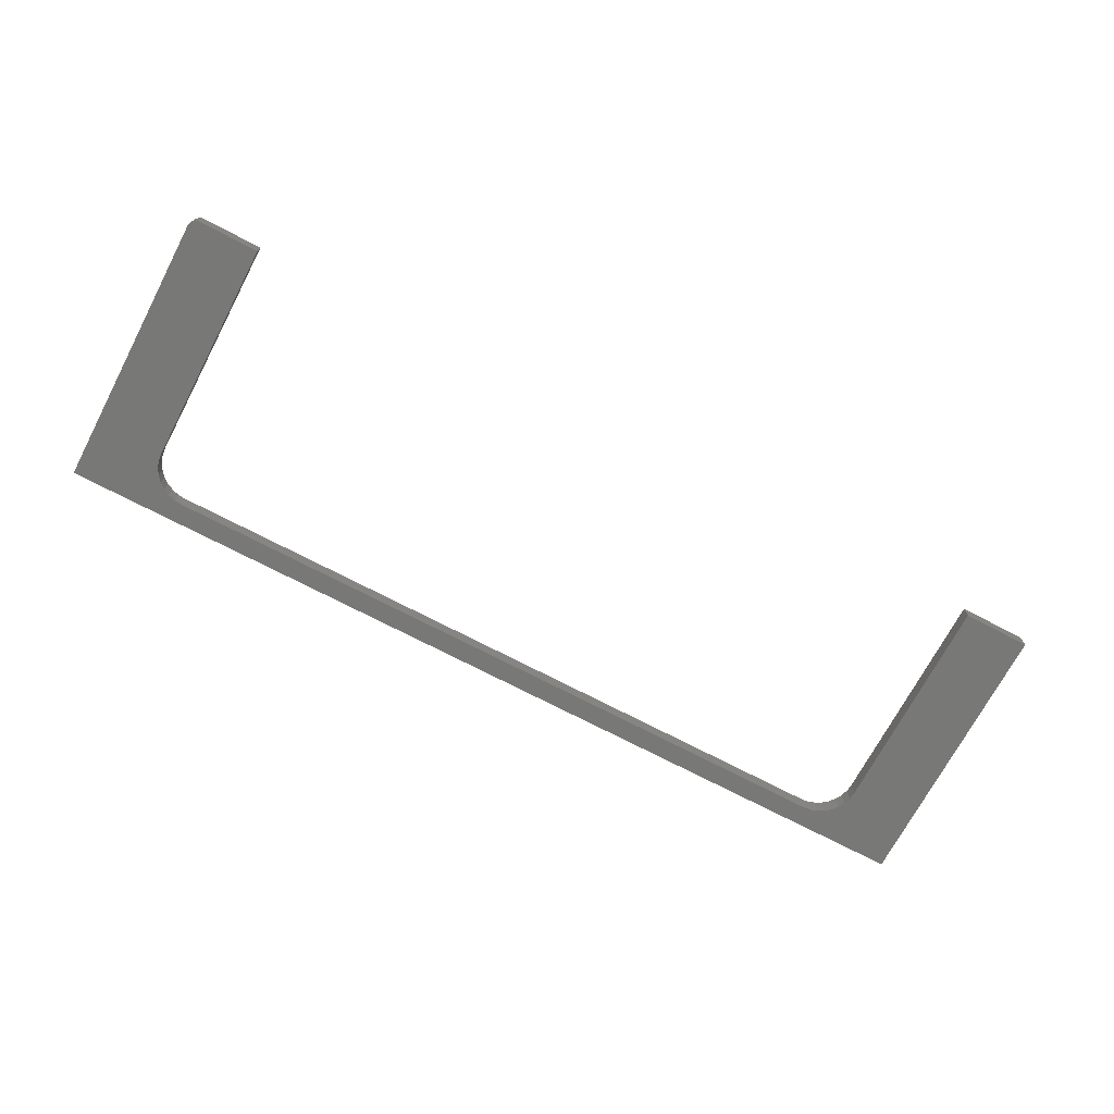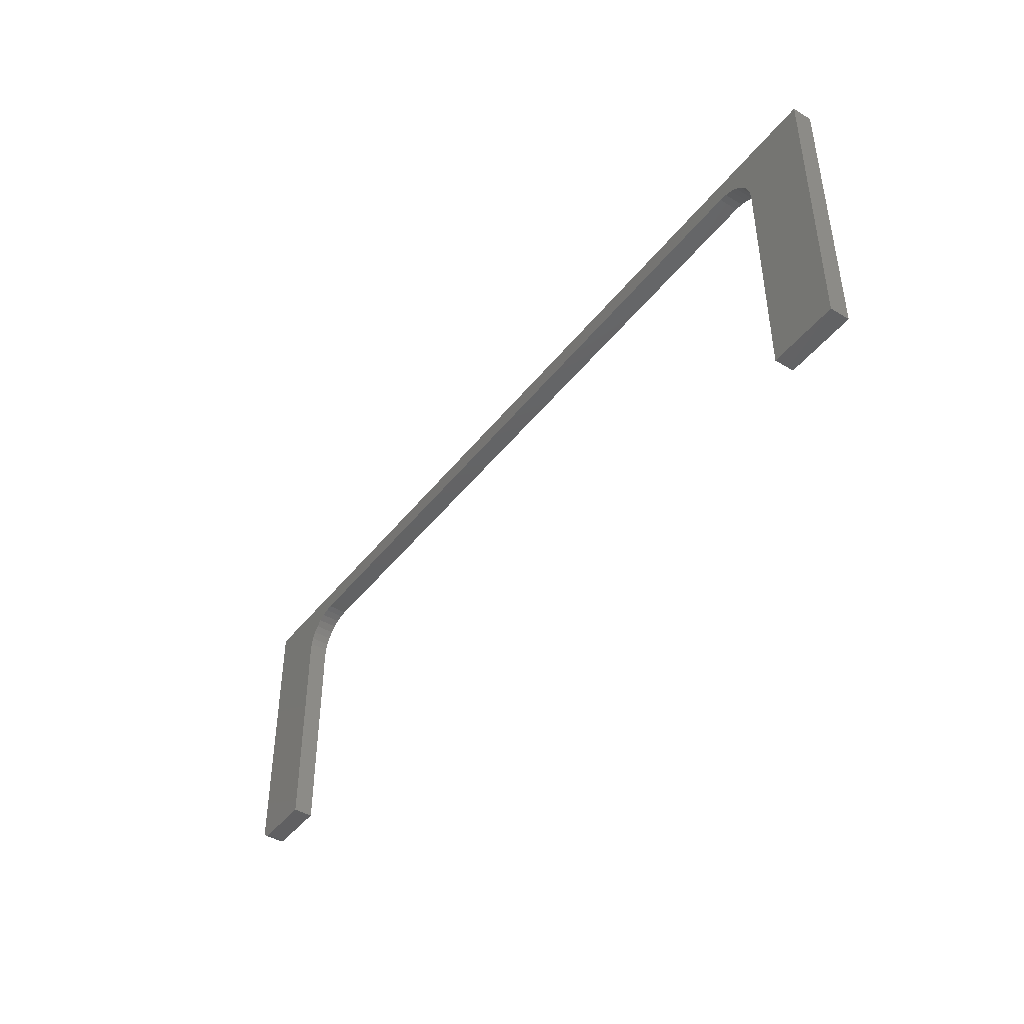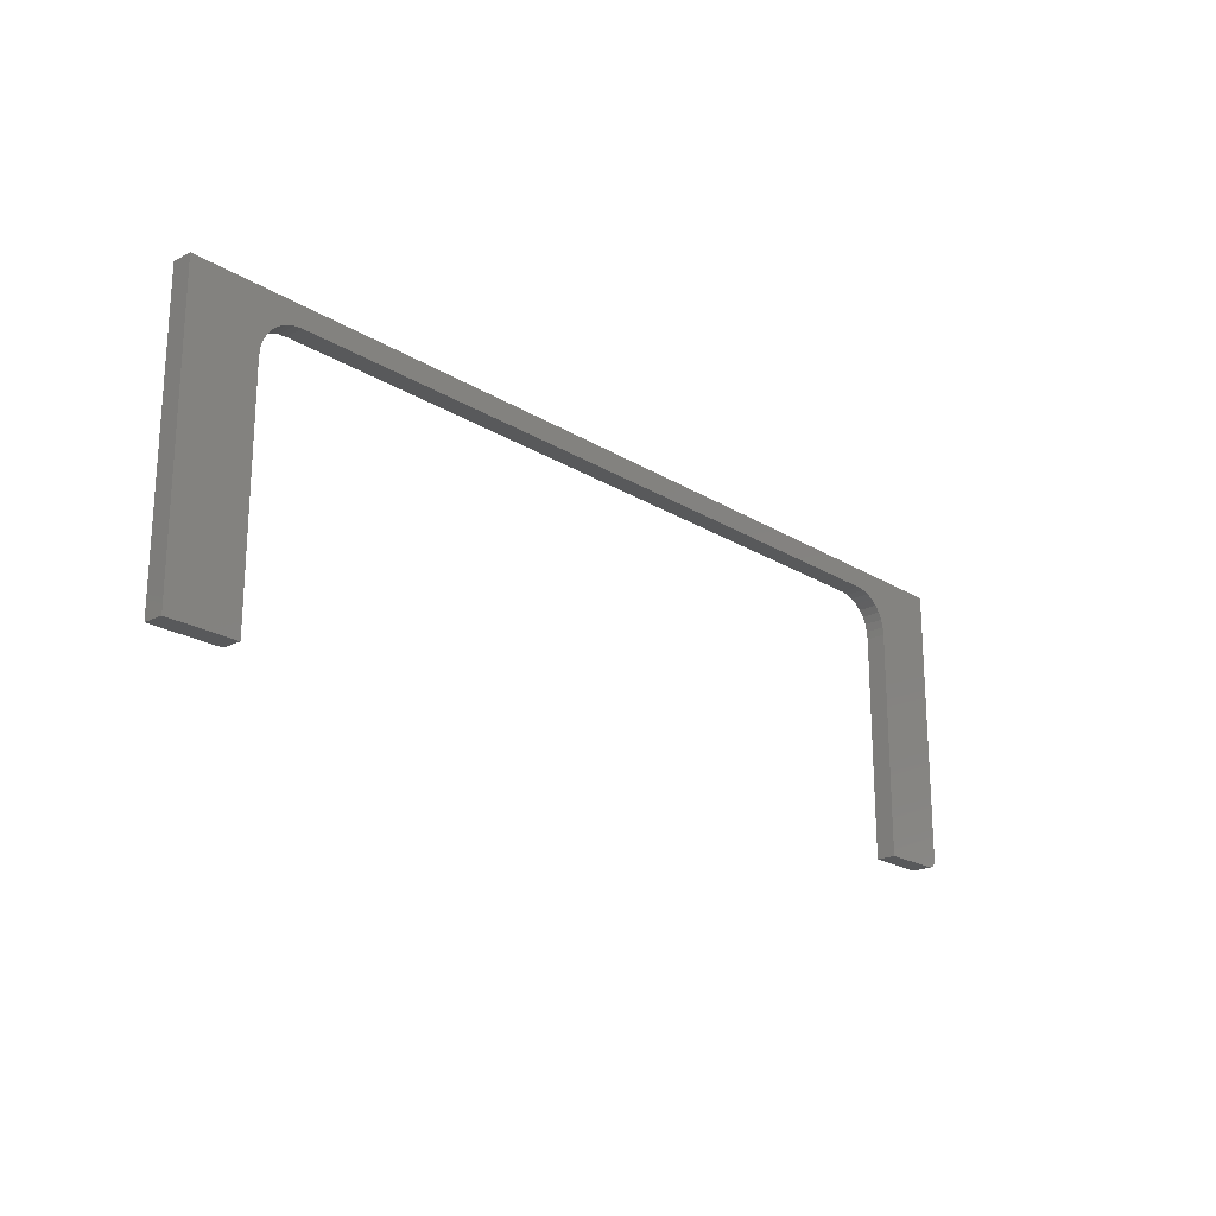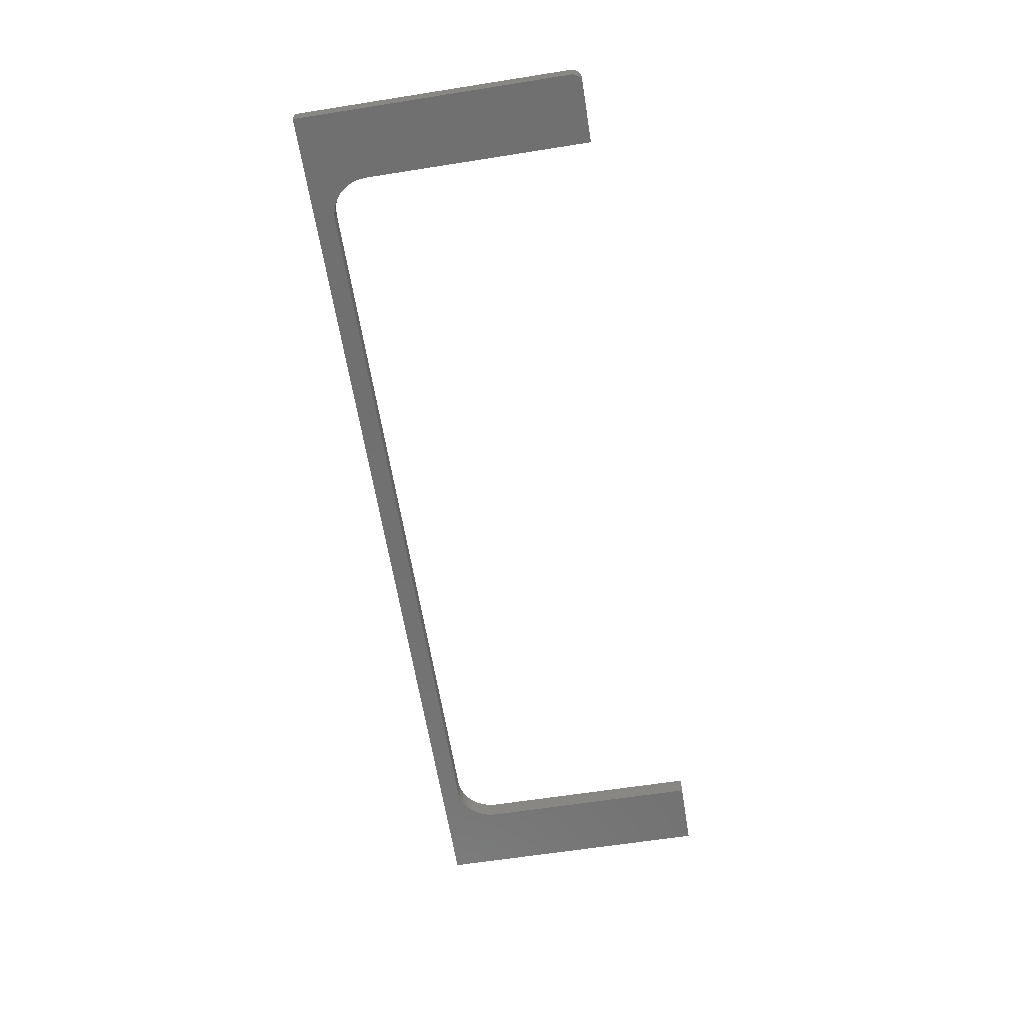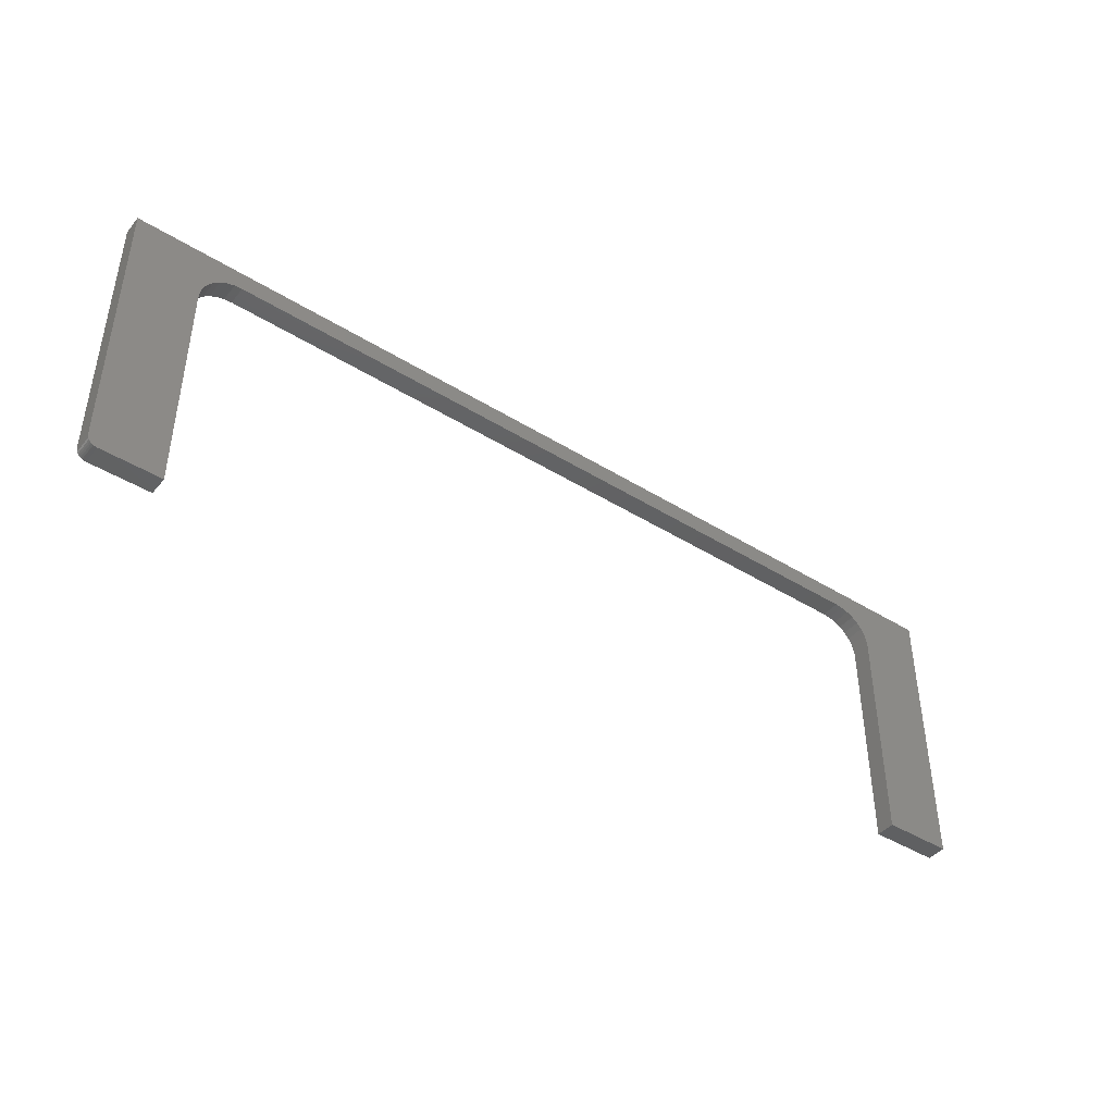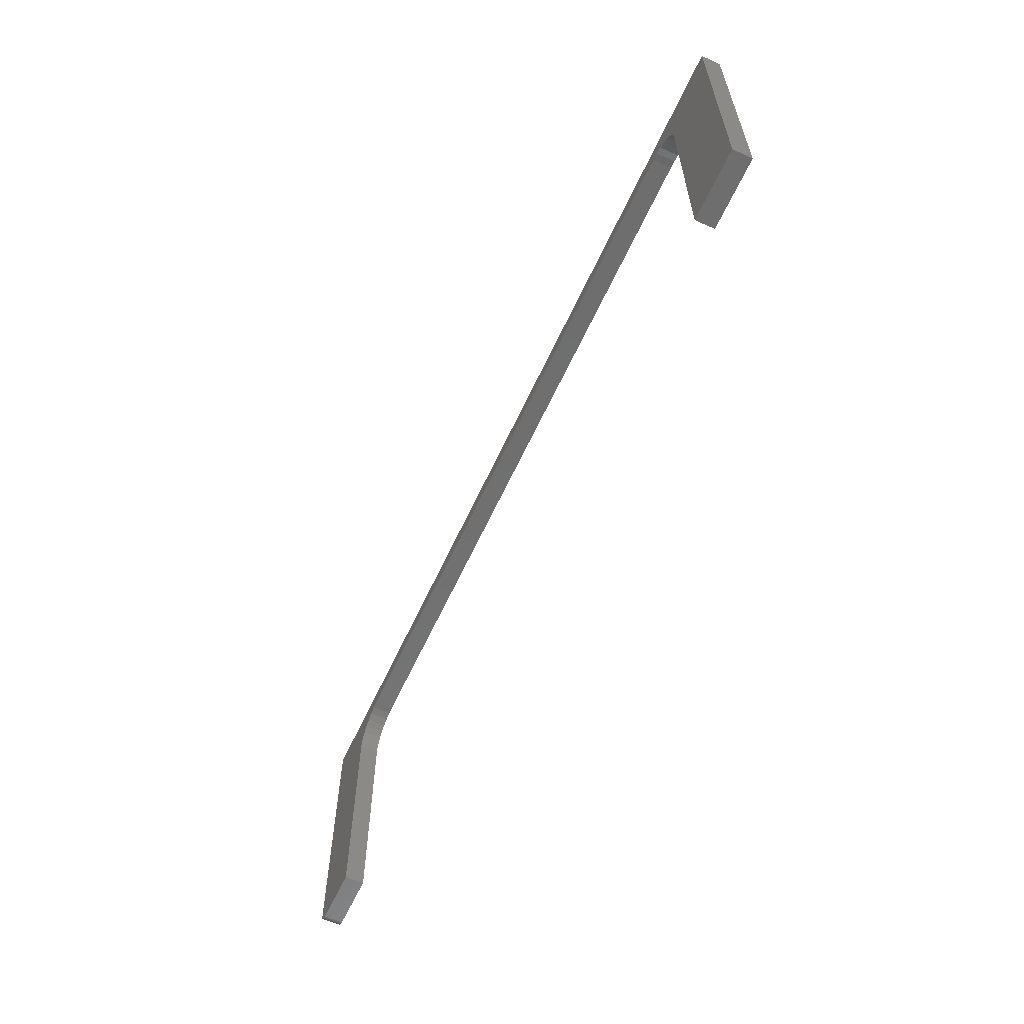
<metadata>
{"format":"stl","ext":"stl","renderer":"f3d","projection":"perspective","resolution":1024,"background":"white","views":[{"elev":-71.0,"azim":152.2,"up":"+Y"},{"elev":-43.8,"azim":-125.0,"up":"+Z"},{"elev":-21.2,"azim":-47.9,"up":"+Z"},{"elev":-62.5,"azim":99.1,"up":"+Y"},{"elev":-42.9,"azim":143.5,"up":"+Z"},{"elev":-60.7,"azim":-114.5,"up":"+Z"}]}
</metadata>
<code>
# stl→obj: 64 verts, 124 faces
v 0.75 -0.01562 0.007812
v 0.7487 -0.01562 0.003472
v 0.7498 -0.01562 0.006288
v 0.7494 -0.01562 0.004823
v 0.75 -0.01562 0.2289
v 0.08684 -0.01562 0.2132
v 0.6632 -0.01562 0.2132
v 0.6693 -0.01562 0.2126
v 0.6752 -0.01562 0.2108
v 0.6807 -0.01562 0.2078
v 0.6855 -0.01562 0.2039
v 0.6894 -0.01562 0.1991
v 0.6923 -0.01562 0.1937
v 0.6941 -0.01562 0.1877
v 0.6947 -0.01562 0.1816
v 1.402e-17 -0.01562 0.2289
v 0 -0.01562 0
v 0.05526 -0.01562 -3.384e-18
v 0.05526 -0.01562 0.1816
v 0.05587 -0.01562 0.1877
v 0.05767 -0.01562 0.1937
v 0.06059 -0.01562 0.1991
v 0.06451 -0.01562 0.2039
v 0.0693 -0.01562 0.2078
v 0.07476 -0.01562 0.2108
v 0.08068 -0.01562 0.2126
v 0.7465 -0.01562 0.001317
v 0.6947 -0.01562 -4.254e-17
v 0.7422 -0.01562 -4.545e-17
v 0.7437 -0.01562 0.0001501
v 0.7452 -0.01562 0.0005947
v 0.7477 -0.01562 0.002288
v 0.7498 0 0.006288
v 0.7487 0 0.003472
v 0.75 0 0.007812
v 0.7494 0 0.004823
v 0.75 0 0.2289
v 0.6947 0 0.1816
v 0.6941 0 0.1877
v 0.6923 0 0.1937
v 0.6894 0 0.1991
v 0.6855 0 0.2039
v 0.6807 0 0.2078
v 0.6752 0 0.2108
v 0.6693 0 0.2126
v 0.6632 0 0.2132
v 0.08684 0 0.2132
v 1.402e-17 0 0.2289
v 0.08068 0 0.2126
v 0.07476 0 0.2108
v 0.0693 0 0.2078
v 0.06451 0 0.2039
v 0.06059 0 0.1991
v 0.05767 0 0.1937
v 0.05587 0 0.1877
v 0.05526 0 0.1816
v 0.05526 0 -3.384e-18
v 0 0 0
v 0.7465 0 0.001317
v 0.7452 0 0.0005947
v 0.7437 0 0.0001501
v 0.7422 0 -4.545e-17
v 0.6947 0 -4.254e-17
v 0.7477 0 0.002288
f 1 2 3
f 2 4 3
f 5 6 7
f 5 7 8
f 5 8 9
f 5 9 10
f 5 10 11
f 5 11 12
f 5 12 13
f 5 13 14
f 5 14 15
f 5 15 1
f 16 17 18
f 16 18 19
f 16 19 20
f 16 20 21
f 16 21 22
f 16 22 23
f 16 23 24
f 16 24 25
f 16 25 26
f 16 26 6
f 16 6 5
f 27 28 29
f 27 29 30
f 27 30 31
f 15 28 27
f 15 27 32
f 15 32 2
f 15 2 1
f 33 34 35
f 33 36 34
f 37 35 38
f 37 38 39
f 37 39 40
f 37 40 41
f 37 41 42
f 37 42 43
f 37 43 44
f 37 44 45
f 37 45 46
f 37 46 47
f 48 37 47
f 48 47 49
f 48 49 50
f 48 50 51
f 48 51 52
f 48 52 53
f 48 53 54
f 48 54 55
f 48 55 56
f 48 56 57
f 48 57 58
f 59 60 61
f 59 61 62
f 59 62 63
f 38 35 34
f 38 34 64
f 38 64 59
f 38 59 63
f 1 35 5
f 5 35 37
f 28 63 29
f 29 63 62
f 35 1 33
f 33 1 3
f 33 3 36
f 36 3 4
f 36 4 34
f 34 4 2
f 34 2 64
f 64 2 32
f 64 32 59
f 59 32 27
f 59 27 60
f 60 27 31
f 60 31 61
f 61 31 30
f 61 30 62
f 62 30 29
f 16 48 17
f 17 48 58
f 5 37 16
f 16 37 48
f 15 38 28
f 28 38 63
f 42 10 43
f 43 10 9
f 43 9 44
f 44 9 8
f 44 8 45
f 45 8 7
f 45 7 46
f 10 42 11
f 11 42 41
f 11 41 12
f 12 41 40
f 12 40 13
f 13 40 39
f 13 39 14
f 14 39 38
f 14 38 15
f 6 47 7
f 7 47 46
f 52 22 53
f 53 22 21
f 53 21 54
f 54 21 20
f 54 20 55
f 55 20 19
f 55 19 56
f 22 52 23
f 23 52 51
f 23 51 24
f 24 51 50
f 24 50 25
f 25 50 49
f 25 49 26
f 26 49 47
f 26 47 6
f 18 57 19
f 19 57 56
f 17 58 18
f 18 58 57

</code>
